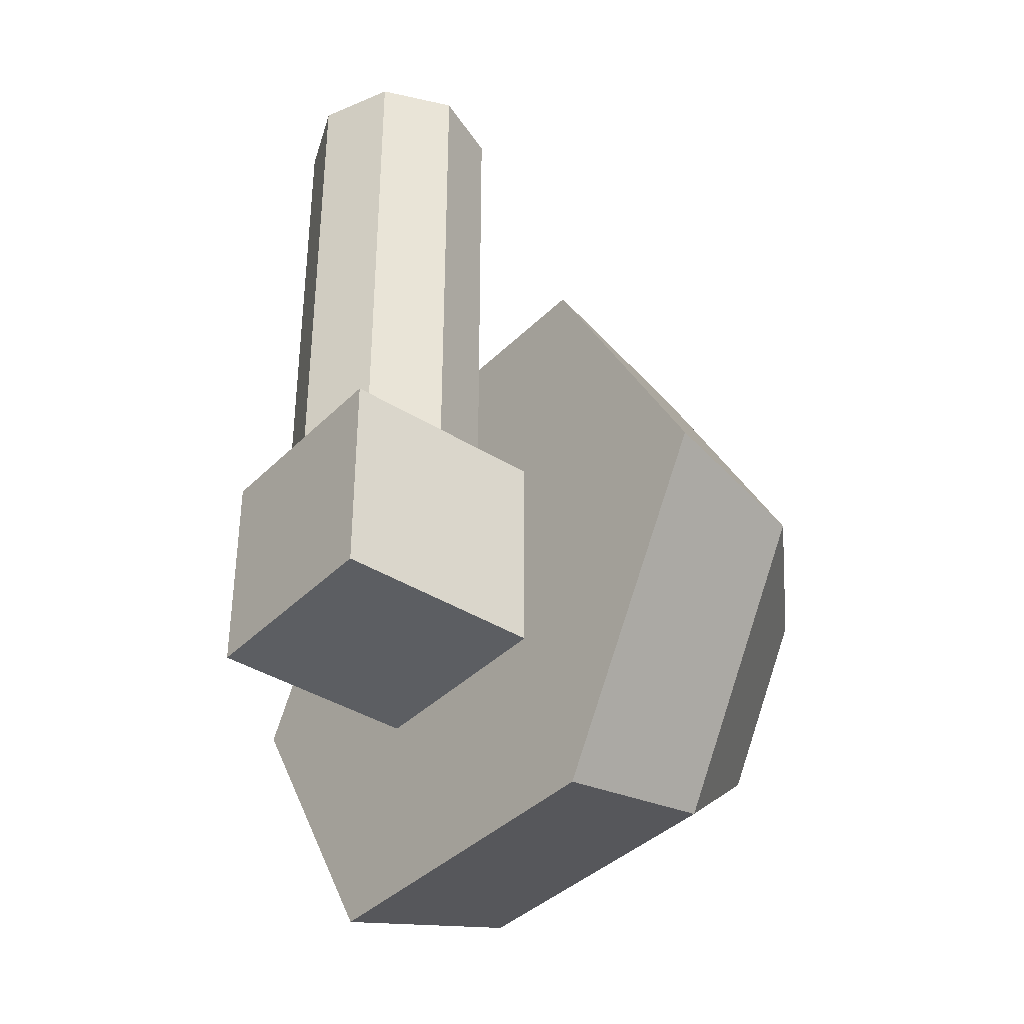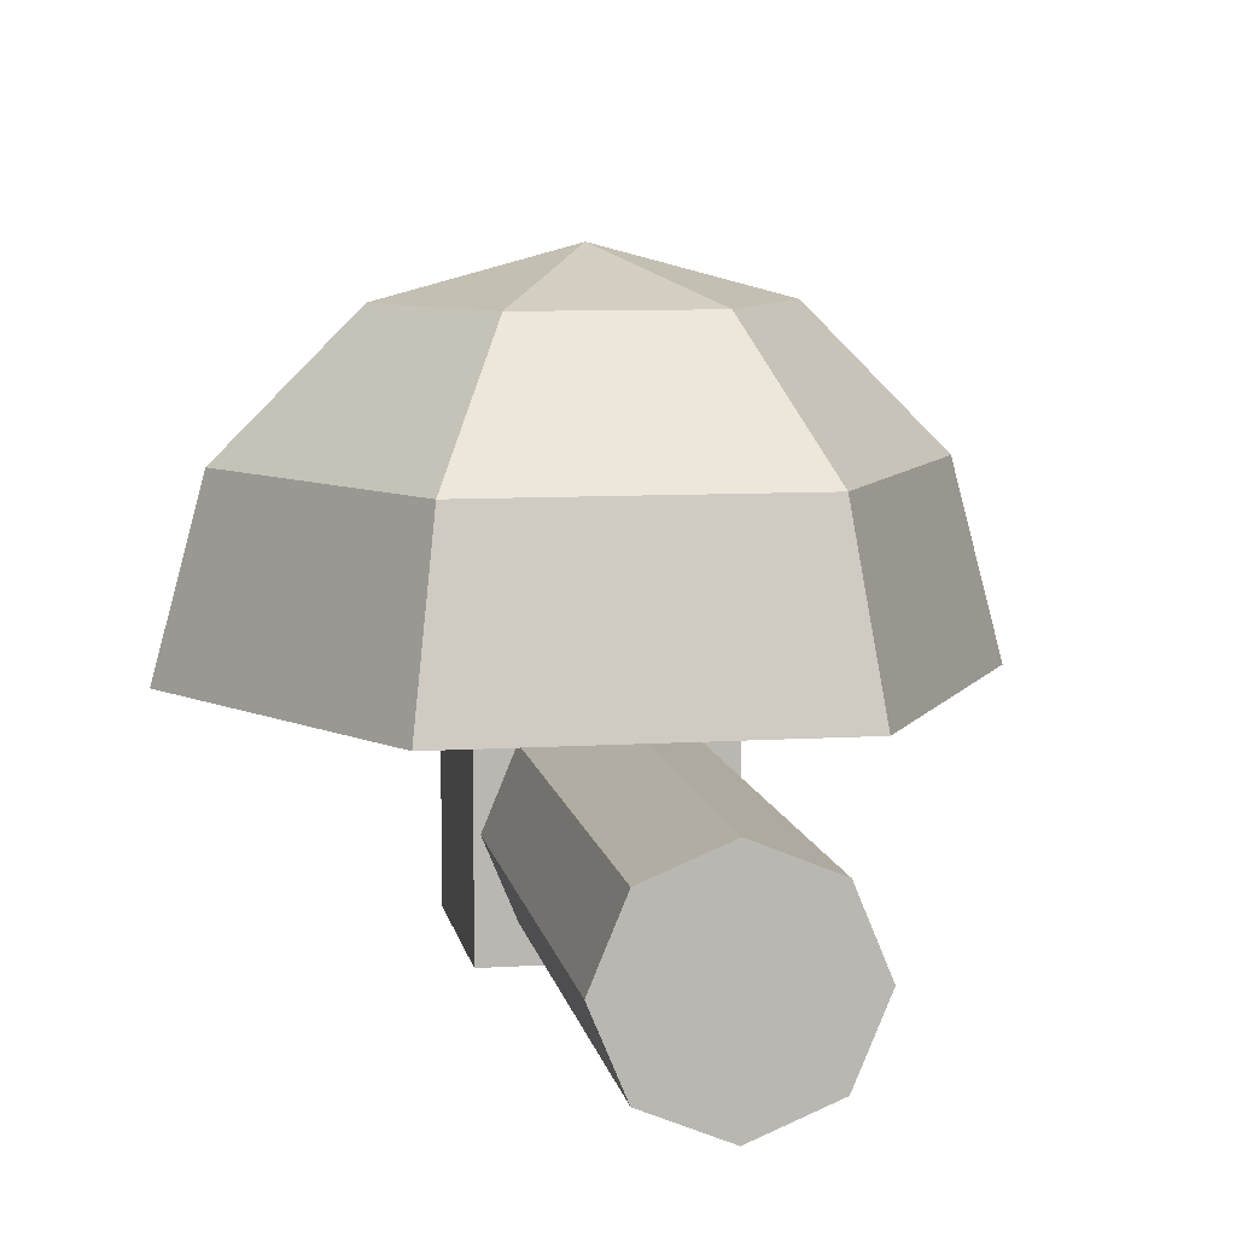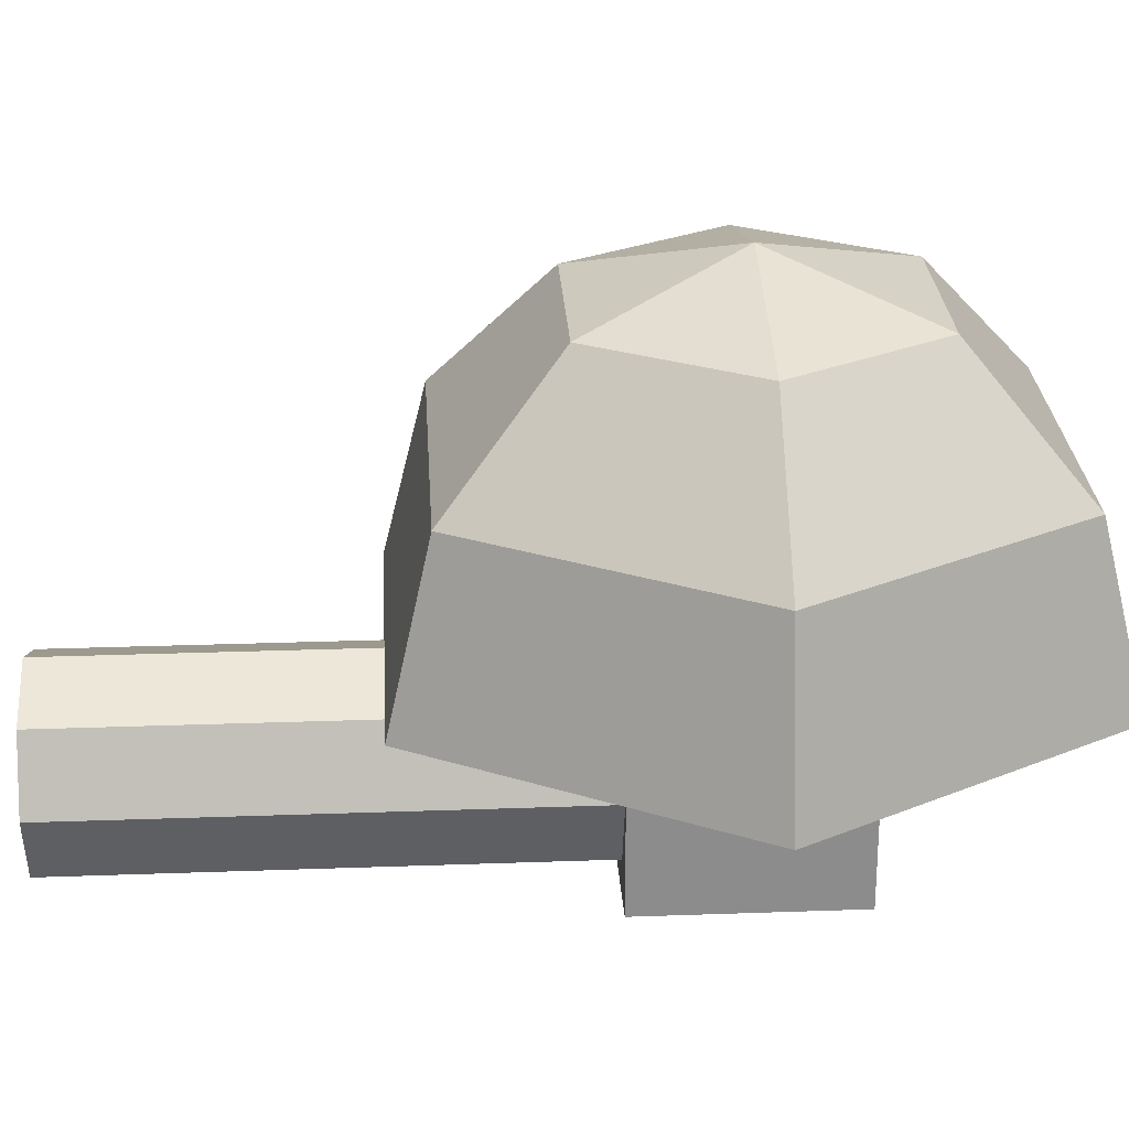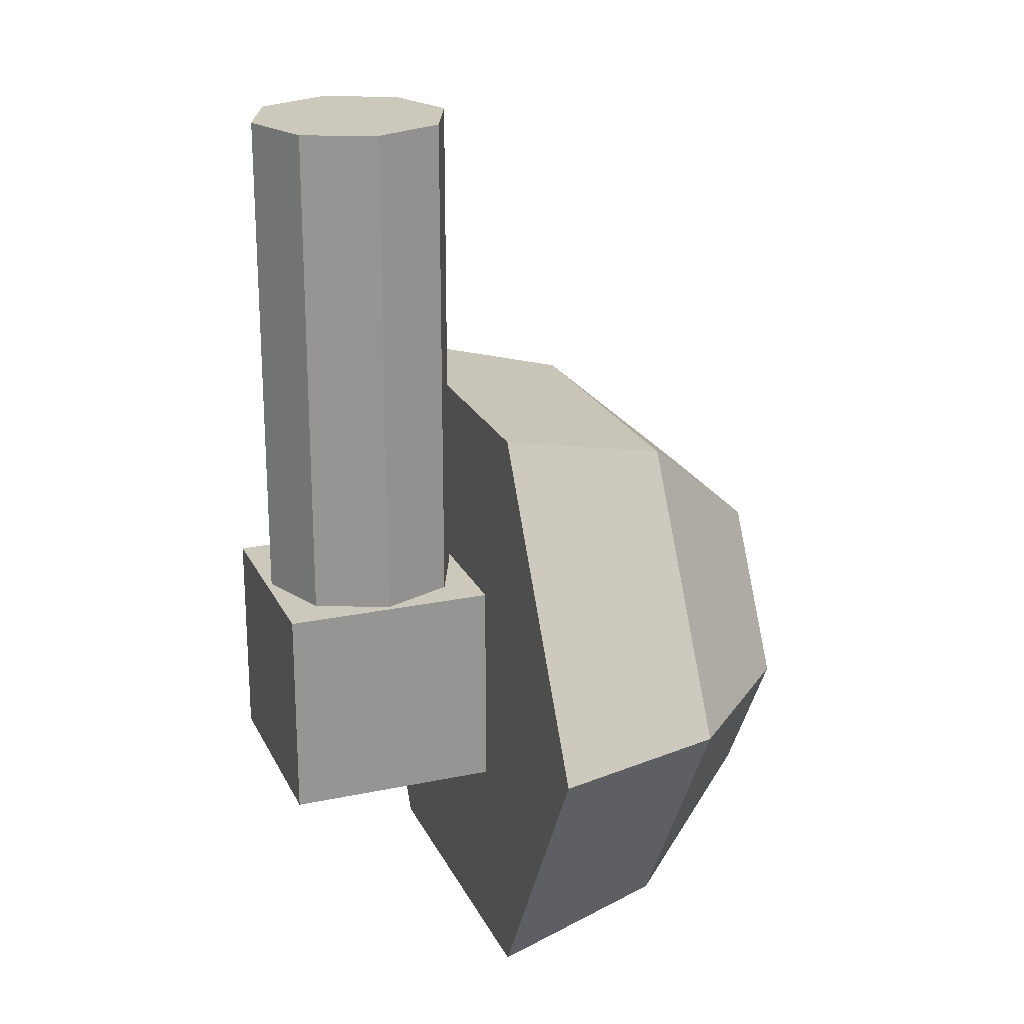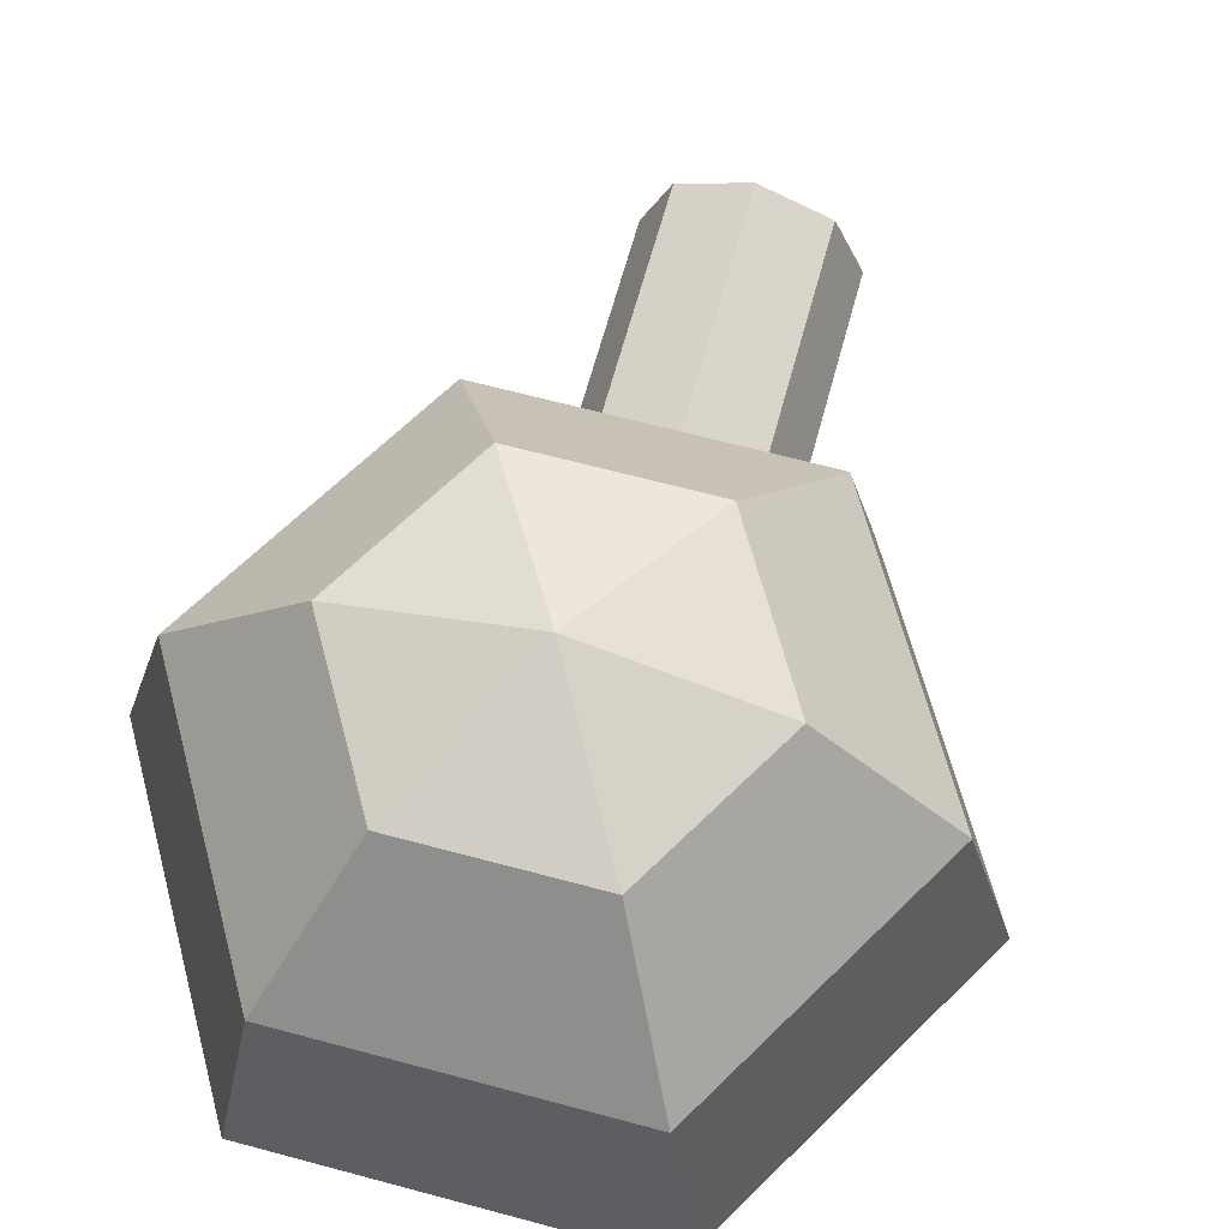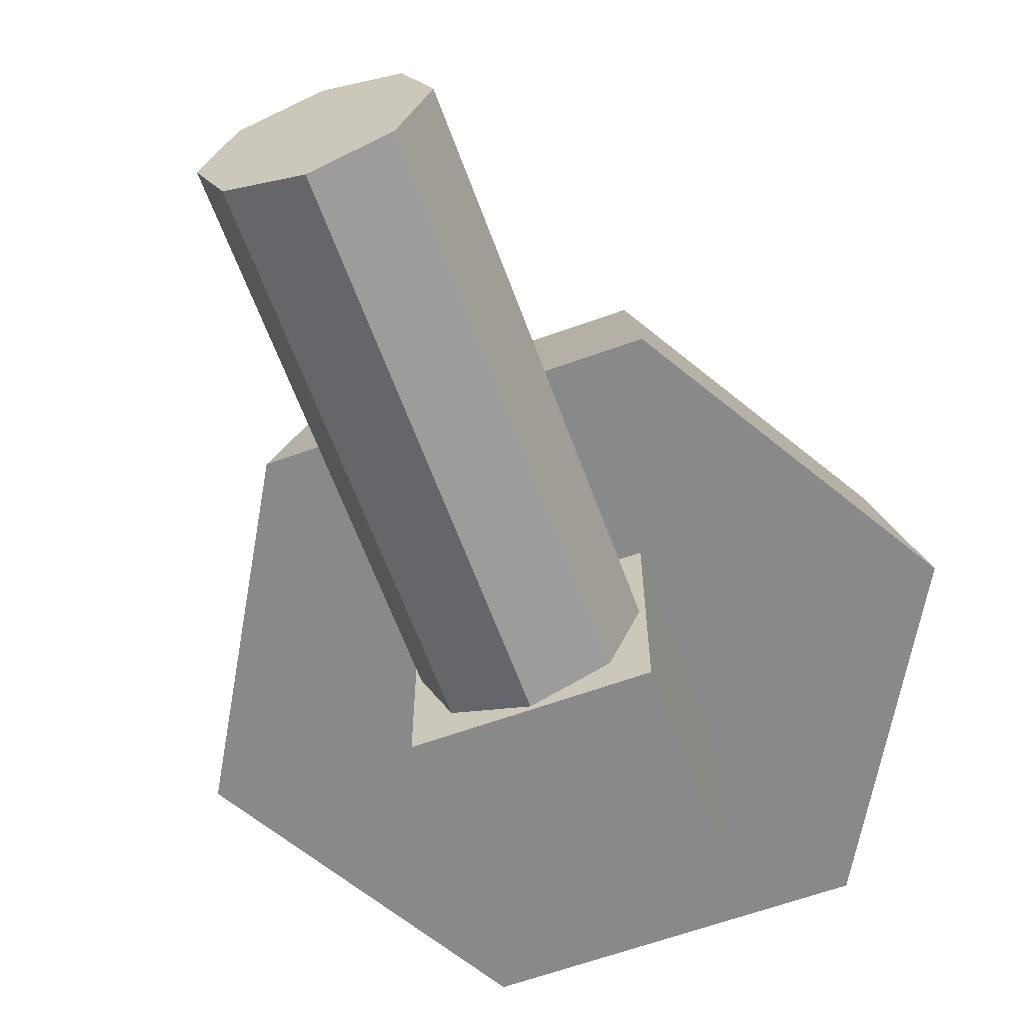
<metadata>
{"format":"obj","ext":"obj","renderer":"f3d","projection":"perspective","resolution":1024,"background":"white","views":[{"elev":-38.0,"azim":51.3,"up":"+Z"},{"elev":8.3,"azim":-9.9,"up":"+Y"},{"elev":26.0,"azim":86.7,"up":"+Y"},{"elev":22.1,"azim":69.8,"up":"+Z"},{"elev":64.7,"azim":-164.8,"up":"+Y"},{"elev":-63.0,"azim":20.1,"up":"+Y"}]}
</metadata>
<code>
g Cannon_Cannon_Mesh
v 0 -0.0165 0.3825
v -0 -0.0165 2.283
v 0.2683 -0.1277 0.3825
v 0.2683 -0.1277 2.283
v 0.3795 -0.396 0.3825
v 0.3795 -0.396 2.283
v 0.2683 -0.6643 0.3825
v 0.2683 -0.6643 2.283
v 0 -0.7755 0.3825
v -0 -0.7755 2.283
v -0.2683 -0.6643 0.3825
v -0.2683 -0.6643 2.283
v -0.3795 -0.396 0.3825
v -0.3795 -0.396 2.283
v -0.2683 -0.1277 0.3825
v -0.2683 -0.1277 2.283
v -0.4008 -0.7968 0.4008
v -0.4008 -0.7968 -0.4008
v 0.4008 -0.7968 -0.4008
v 0.4008 -0.7968 0.4008
v -0.4008 0.004759 0.4008
v -0.4008 0.004759 -0.4008
v 0.4008 0.004759 -0.4008
v 0.4008 0.004759 0.4008
f 1 2 4 3
f 3 4 6 5
f 5 6 8 7
f 7 8 10 9
f 9 10 12 11
f 11 12 14 13
f 4 2 16 14 12 10 8 6
f 15 16 2 1
f 13 14 16 15
f 21 22 18 17
f 22 23 19 18
f 23 24 20 19
f 24 21 17 20
f 17 18 19 20
g Minion_Minion_Mesh
v 1.32 -0 0
v 0.33 1.143 0.5716
v 0.5716 0.66 0.99
v 0.66 -0 1.143
v 0 1.32 -0
v -0.33 1.143 0.5716
v -0.5716 0.66 0.99
v -0.66 -0 1.143
v -0.66 1.143 0
v -1.143 0.66 0
v -1.32 -0 0
v -0.33 1.143 -0.5716
v -0.5716 0.66 -0.99
v -0.66 -0 -1.143
v 0.33 1.143 -0.5716
v 0.5716 0.66 -0.99
v 0.66 -0 -1.143
v 0.66 1.143 -0
v 1.143 0.66 0
f 28 27 31 32
f 27 26 30 31
f 32 31 34 35
f 31 30 33 34
f 35 34 37 38
f 34 33 36 37
f 38 37 40 41
f 37 36 39 40
f 40 39 42 43
f 25 43 27 28
f 43 42 26 27
f 42 29 26
f 26 29 30
f 30 29 33
f 33 29 36
f 36 29 39
f 25 28 32 35 38 41
f 41 40 43 25
f 39 29 42

</code>
